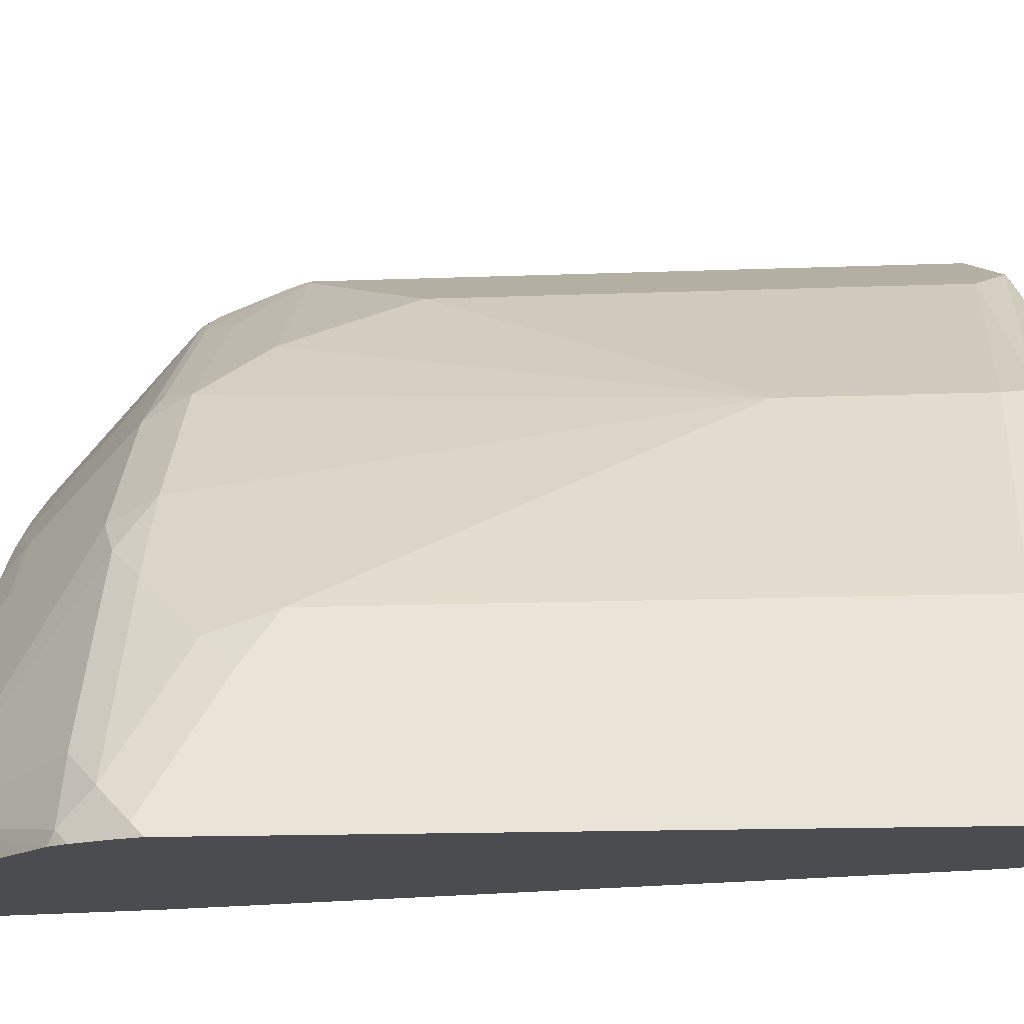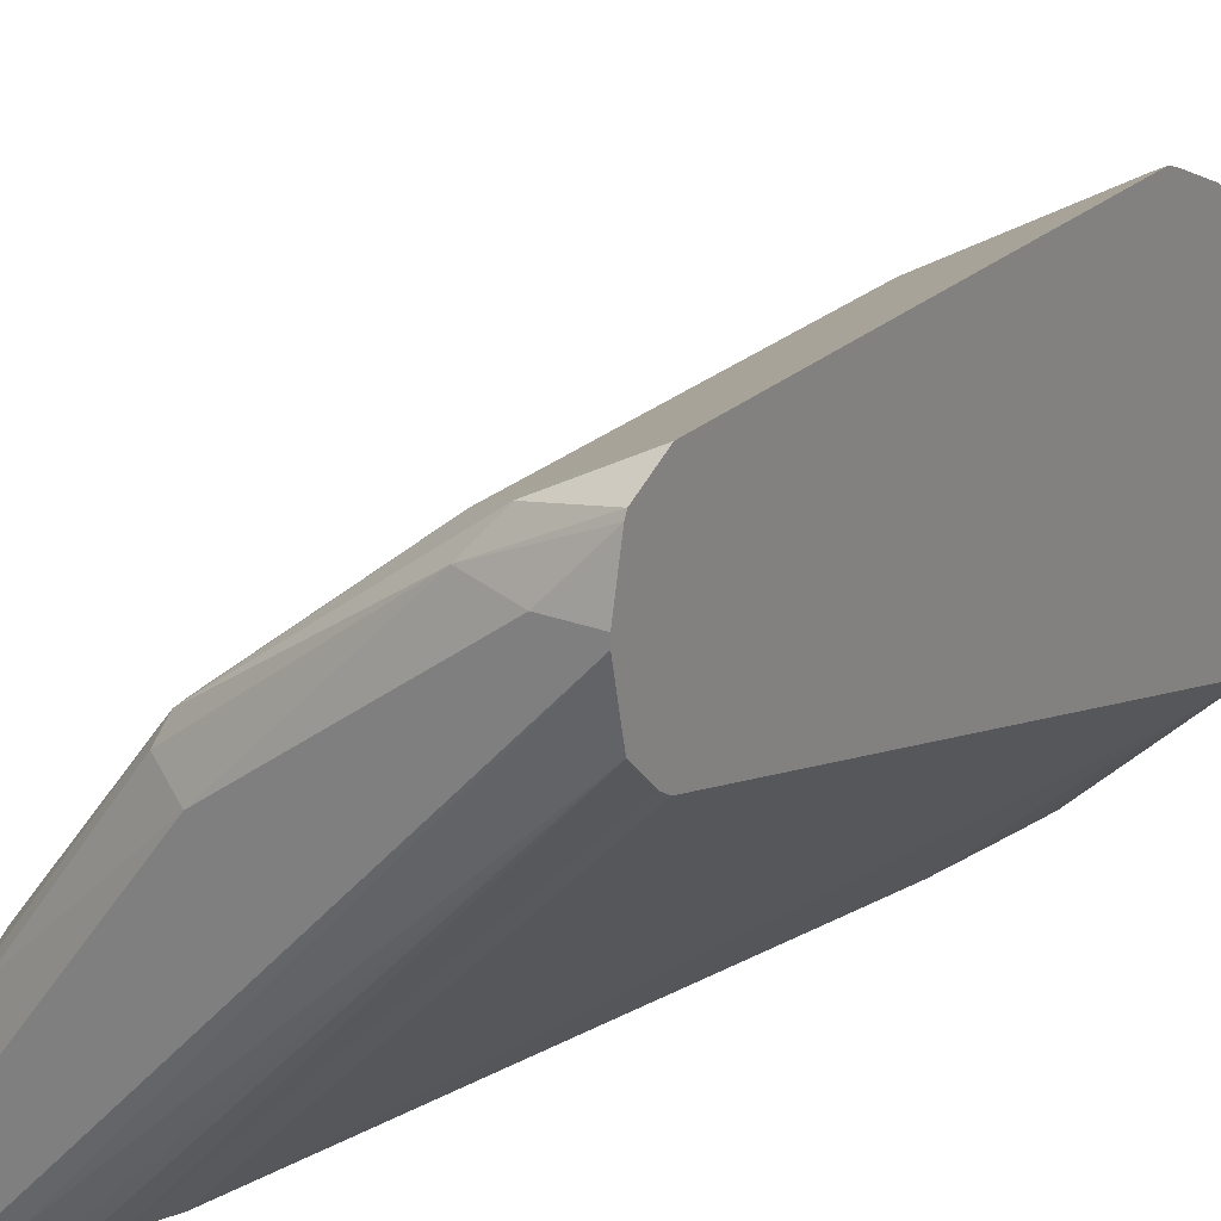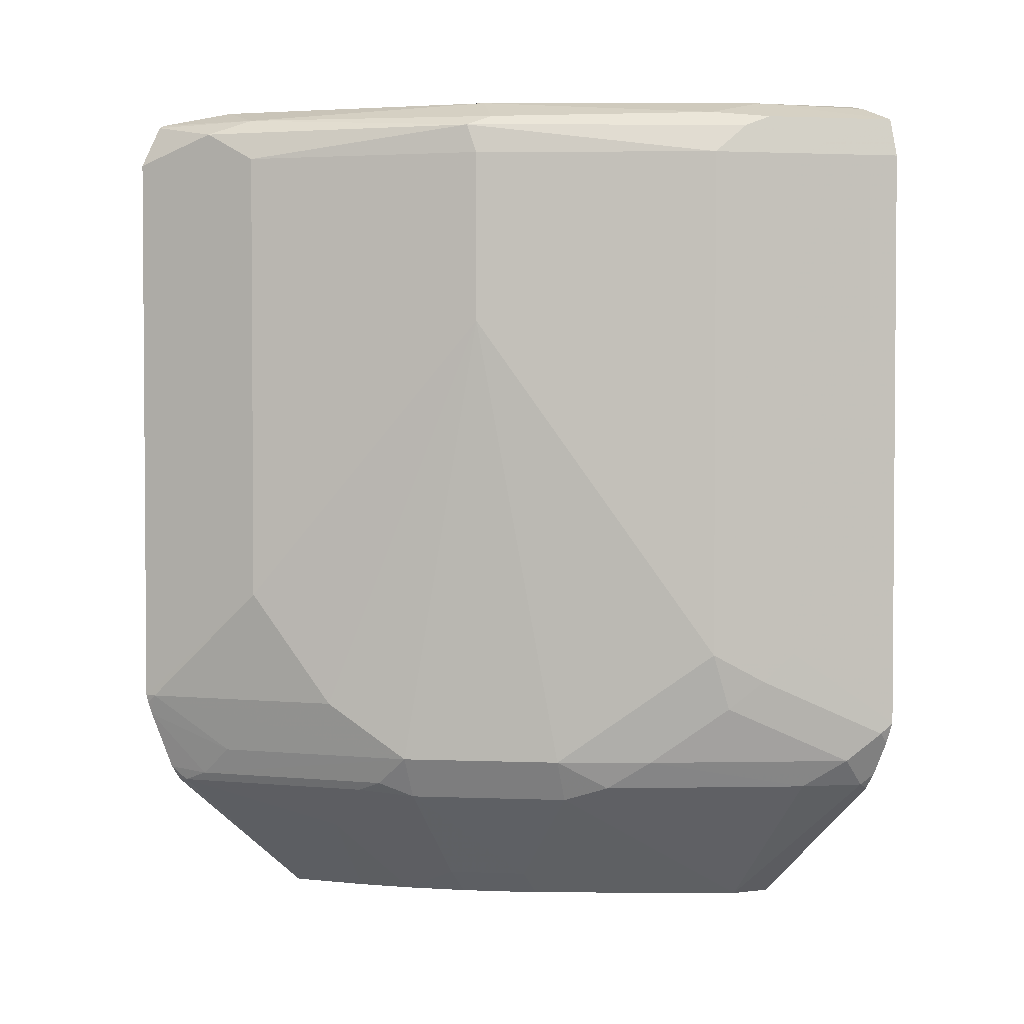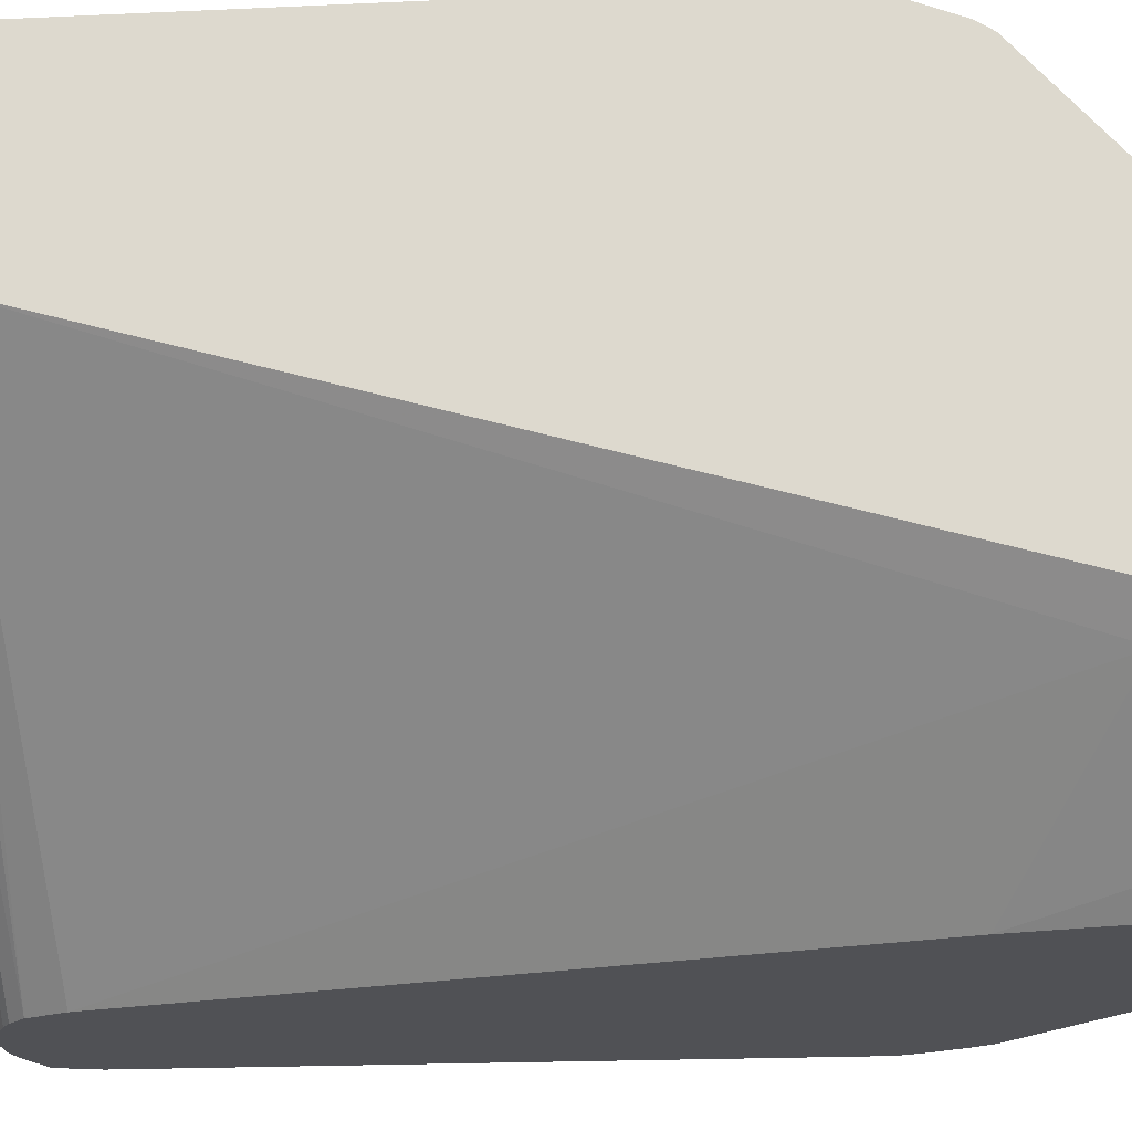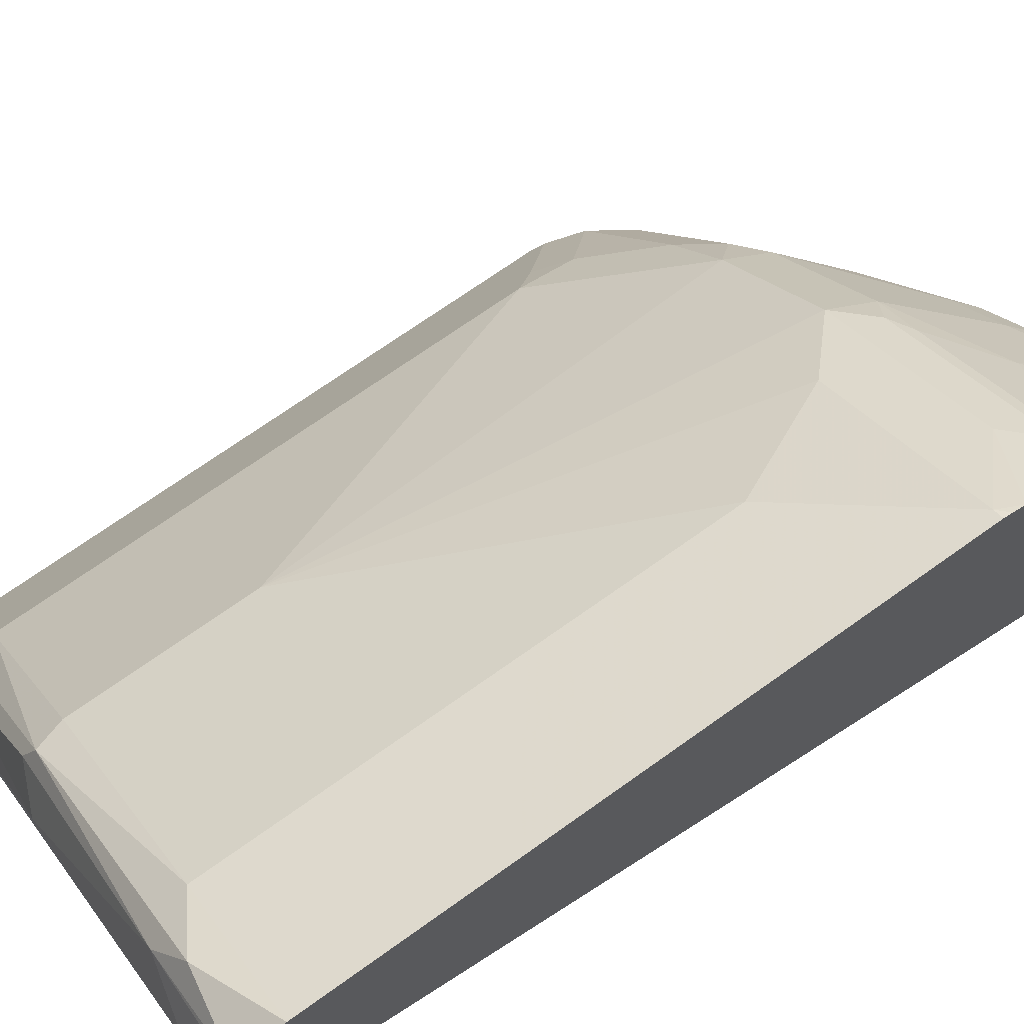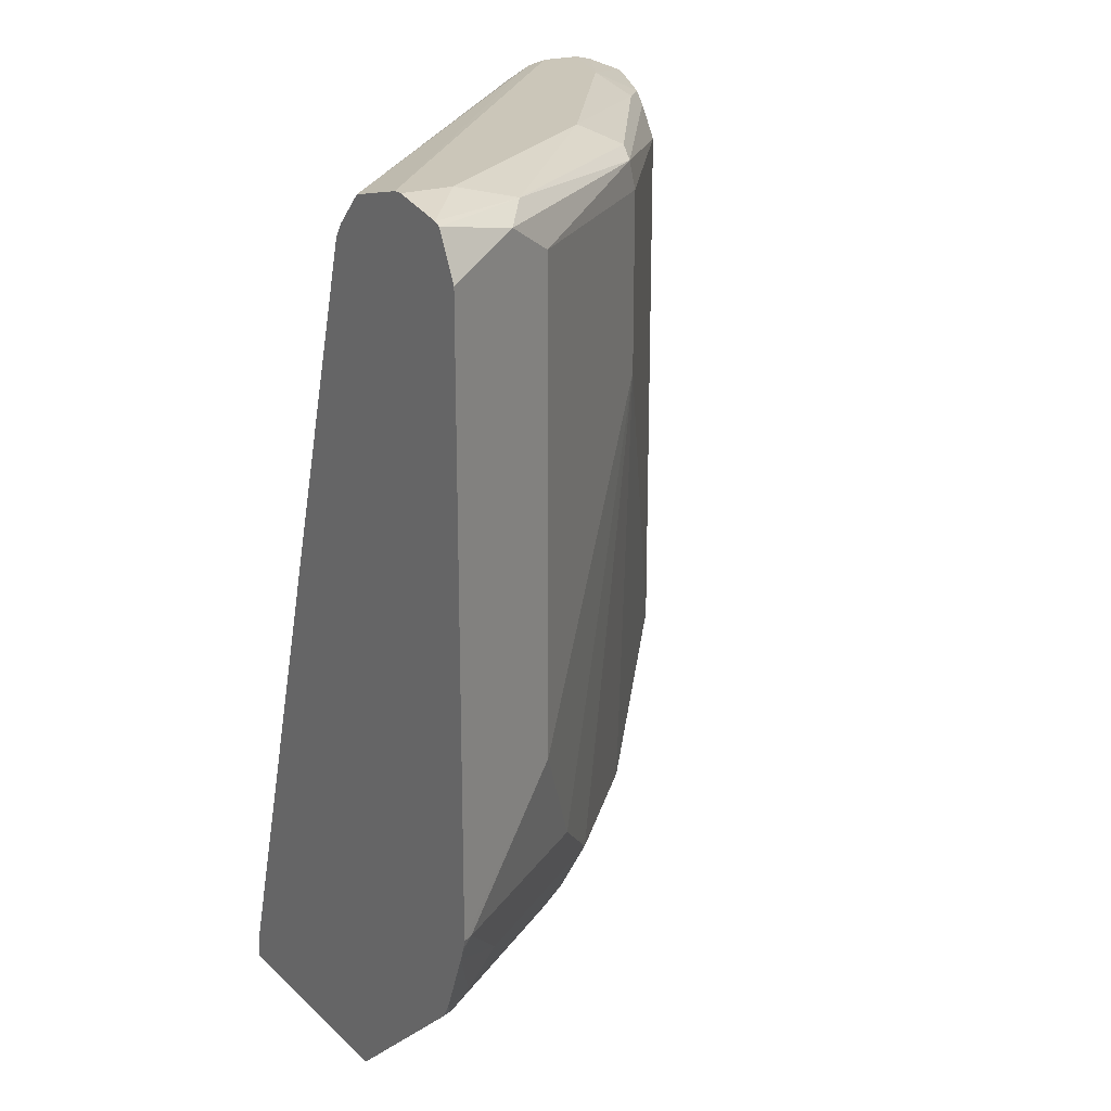
<metadata>
{"format":"obj","ext":"obj","renderer":"f3d","projection":"perspective","resolution":1024,"background":"white","views":[{"elev":-14.9,"azim":94.8,"up":"+Z"},{"elev":23.3,"azim":-147.1,"up":"+Z"},{"elev":2.5,"azim":52.8,"up":"+Y"},{"elev":-20.2,"azim":-85.1,"up":"+Z"},{"elev":70.3,"azim":-125.6,"up":"+Z"},{"elev":21.0,"azim":-32.6,"up":"+Y"}]}
</metadata>
<code>
v 0.3553 0.3182 0.6498
v 0.3553 0.3136 0.6486
v 0.3607 0.3182 0.647
v 0.4243 0.3819 0.6152
v 0.3553 0.6364 0.6498
v 0.3553 0.3065 0.6461
v 0.3925 0.2864 0.6152
v 0.488 0.2864 0.5516
v 0.4561 0.3182 0.5834
v 0.5304 0.541 0.5304
v 0.4243 0.6364 0.6152
v 0.3978 0.6523 0.6285
v 0.3553 0.6599 0.638
v 0.3553 0.2731 0.6327
v 0.3739 0.2705 0.6205
v 0.4694 0.2705 0.5569
v 0.4813 0.2626 0.541
v 0.5516 0.2864 0.488
v 0.5304 0.6364 0.5304
v 0.6152 0.3501 0.4243
v 0.5251 0.6523 0.533
v 0.4137 0.6603 0.6086
v 0.3553 0.6616 0.6345
v 0.3553 0.2649 0.6273
v 0.3607 0.2652 0.6258
v 0.4561 0.2652 0.5622
v 0.5449 0.2626 0.4773
v 0.4217 0.2387 0.5569
v 0.4187 0.1921 0.5015
v 0.4535 0.2069 0.4932
v 0.4853 0.2069 0.4614
v 0.5648 0.2705 0.4614
v 0.5847 0.2864 0.4455
v 0.6152 0.6364 0.4243
v 0.6165 0.3182 0.4137
v 0.6285 0.3342 0.3978
v 0.6364 0.3501 0.3819
v 0.6205 0.6523 0.4058
v 0.5304 0.6576 0.5197
v 0.5092 0.6683 0.5091
v 0.3819 0.6683 0.6046
v 0.3553 0.6683 0.6046
v 0.3553 0.1921 0.5429
v 0.393 0.1921 0.5197
v 0.4779 0.1921 0.4466
v 0.5536 0.1921 0.35
v 0.4461 0.1921 0.4785
v 0.6285 0.2705 0.366
v 0.6484 0.2864 0.35
v 0.6364 0.6364 0.3819
v 0.6258 0.6576 0.3925
v 0.6603 0.3023 0.3341
v 0.6634 0.3085 0.328
v 0.6046 0.6603 0.4177
v 0.6046 0.6683 0.3819
v 0.3553 0.6683 0.5994
v 0.3553 0.1921 0.4149
v 0.559 0.1921 0.328
v 0.6428 0.2675 0.328
v 0.6444 0.2705 0.3341
v 0.6634 0.6364 0.328
v 0.6576 0.6576 0.3288
v 0.656 0.6585 0.328
v 0.6588 0.2962 0.328
v 0.649 0.2766 0.328
v 0.6266 0.6683 0.328
v 0.6364 0.6661 0.328
v 0.5936 0.6658 0.328
v 0.3553 0.6623 0.5728
v 0.6046 0.6683 0.328
v 0.3553 0.2026 0.4149
v 0.4411 0.1921 0.328
v 0.6585 0.656 0.328
v 0.6579 0.6577 0.328
v 0.5789 0.6584 0.328
v 0.3553 0.6603 0.5636
v 0.3713 0.2228 0.4031
v 0.4349 0.2228 0.3395
v 0.3553 0.6364 0.5421
v 0.4471 0.2228 0.328
v 0.572 0.6544 0.328
v 0.5633 0.6462 0.328
v 0.3553 0.6433 0.5466
v 0.4581 0.2766 0.328
v 0.5535 0.6266 0.328
f 40 70 56
f 46 60 48
f 40 56 42
f 40 42 41
f 40 54 55
f 46 58 59
f 46 59 60
f 48 60 49
f 52 60 65
f 50 61 62
f 50 62 51
f 51 62 63
f 51 63 55
f 51 55 54
f 52 64 53
f 40 66 70
f 49 60 52
f 40 55 66
f 29 58 46
f 39 51 54
f 29 72 58
f 52 65 64
f 29 46 45
f 30 47 31
f 31 47 45
f 32 48 33
f 32 46 48
f 33 49 35
f 33 48 49
f 34 50 51
f 34 51 38
f 35 49 52
f 35 52 36
f 36 52 53
f 36 53 37
f 37 53 61
f 37 61 50
f 39 54 40
f 53 64 65
f 55 67 66
f 53 59 58
f 62 74 63
f 62 73 74
f 68 75 76
f 68 76 69
f 71 77 78
f 71 78 72
f 71 79 77
f 72 78 80
f 75 81 76
f 76 81 82
f 76 82 83
f 77 84 78
f 77 79 85
f 77 85 84
f 78 84 80
f 79 83 82
f 79 82 85
f 61 73 62
f 59 65 60
f 57 71 72
f 56 70 68
f 53 58 72
f 53 72 80
f 53 80 84
f 53 84 85
f 53 85 82
f 53 82 81
f 53 81 75
f 53 75 68
f 53 65 59
f 53 68 70
f 53 66 67
f 53 67 63
f 53 63 74
f 53 74 73
f 53 73 61
f 55 63 67
f 29 57 72
f 56 68 69
f 53 70 66
f 29 43 57
f 29 45 47
f 29 47 30
f 3 7 8
f 3 8 9
f 3 9 4
f 4 9 10
f 4 10 19
f 4 19 11
f 5 11 12
f 5 12 13
f 6 14 15
f 6 15 7
f 7 15 8
f 8 15 16
f 8 16 17
f 8 17 27
f 8 27 18
f 8 18 10
f 8 10 9
f 3 6 7
f 10 18 20
f 2 6 3
f 1 14 6
f 1 2 3
f 1 3 4
f 1 4 11
f 1 11 5
f 1 5 13
f 1 13 23
f 1 23 42
f 1 42 56
f 1 56 69
f 1 69 76
f 1 76 83
f 1 83 79
f 1 79 71
f 1 71 57
f 1 57 43
f 1 43 24
f 29 44 43
f 1 6 2
f 10 20 34
f 1 24 14
f 11 19 21
f 20 50 34
f 21 34 38
f 21 38 51
f 21 51 39
f 21 39 22
f 22 39 40
f 22 40 41
f 22 41 23
f 24 43 25
f 25 28 26
f 25 43 44
f 25 44 28
f 27 31 45
f 27 45 46
f 27 46 32
f 28 44 29
f 10 34 19
f 20 37 50
f 20 36 37
f 23 41 42
f 20 33 35
f 11 21 12
f 20 35 36
f 12 21 22
f 12 22 13
f 13 22 23
f 14 24 25
f 15 25 26
f 15 26 16
f 16 26 17
f 14 25 15
f 17 26 28
f 17 28 29
f 17 29 30
f 17 30 31
f 17 31 27
f 18 27 32
f 18 32 33
f 18 33 20
f 19 34 21

</code>
